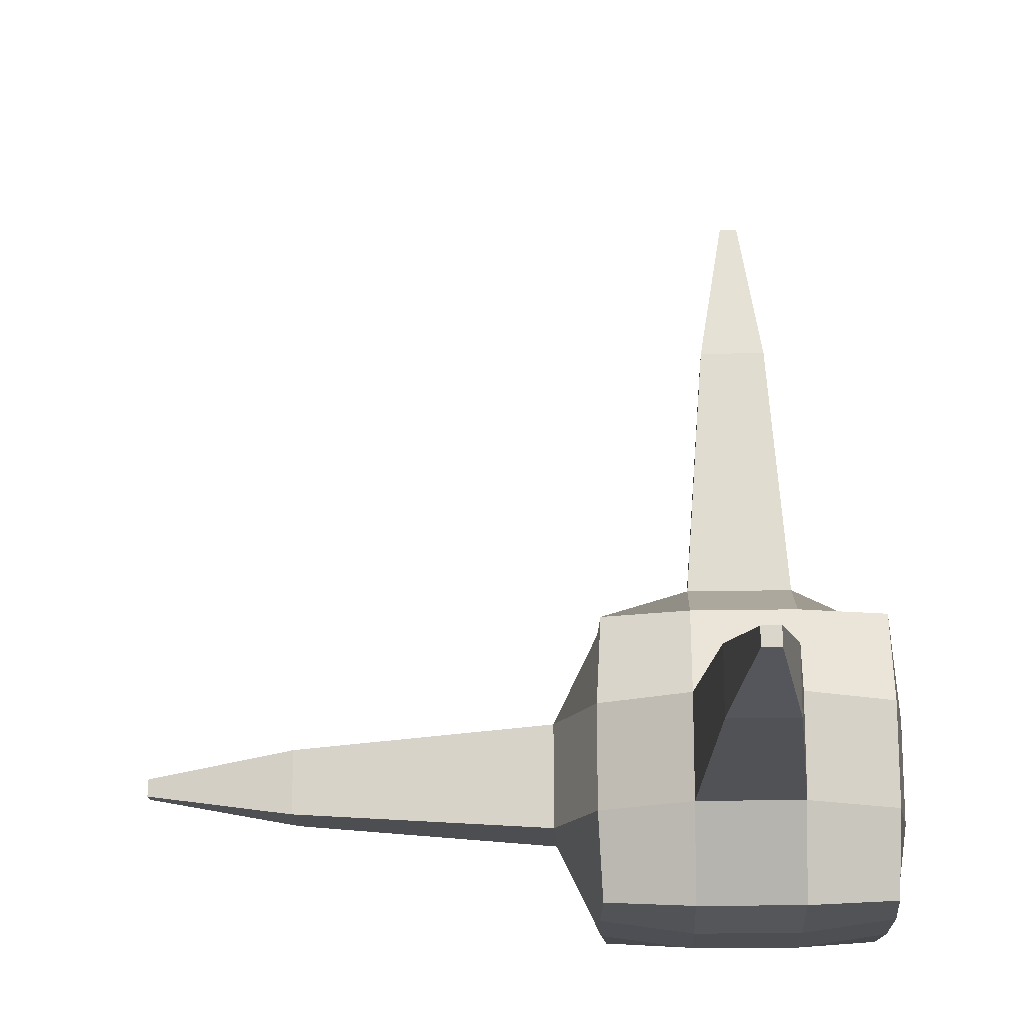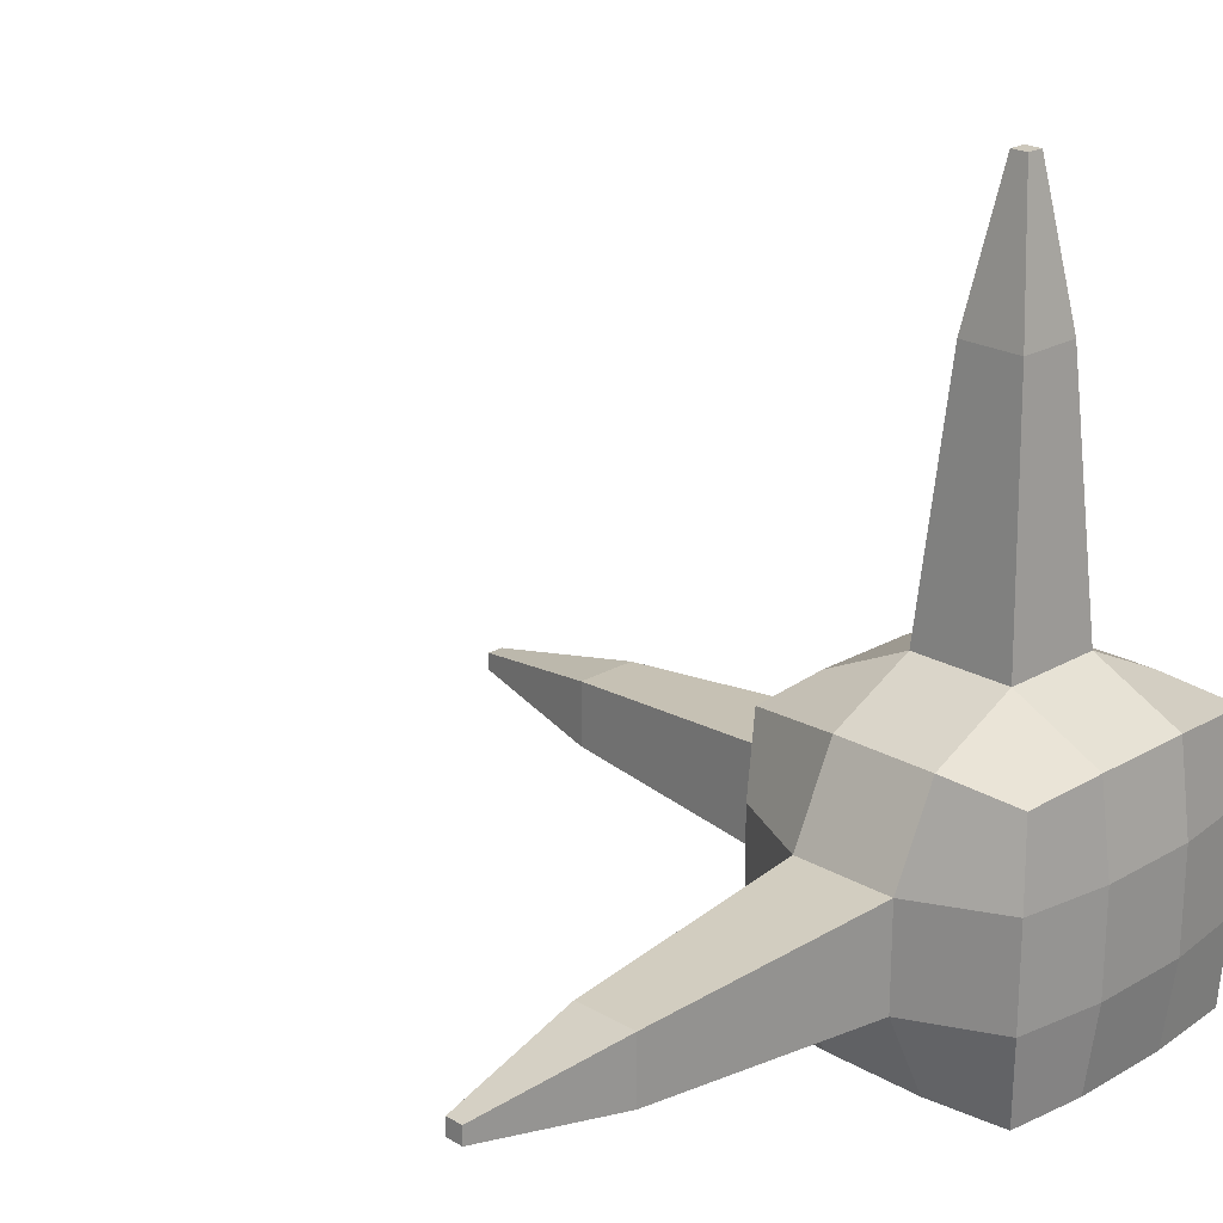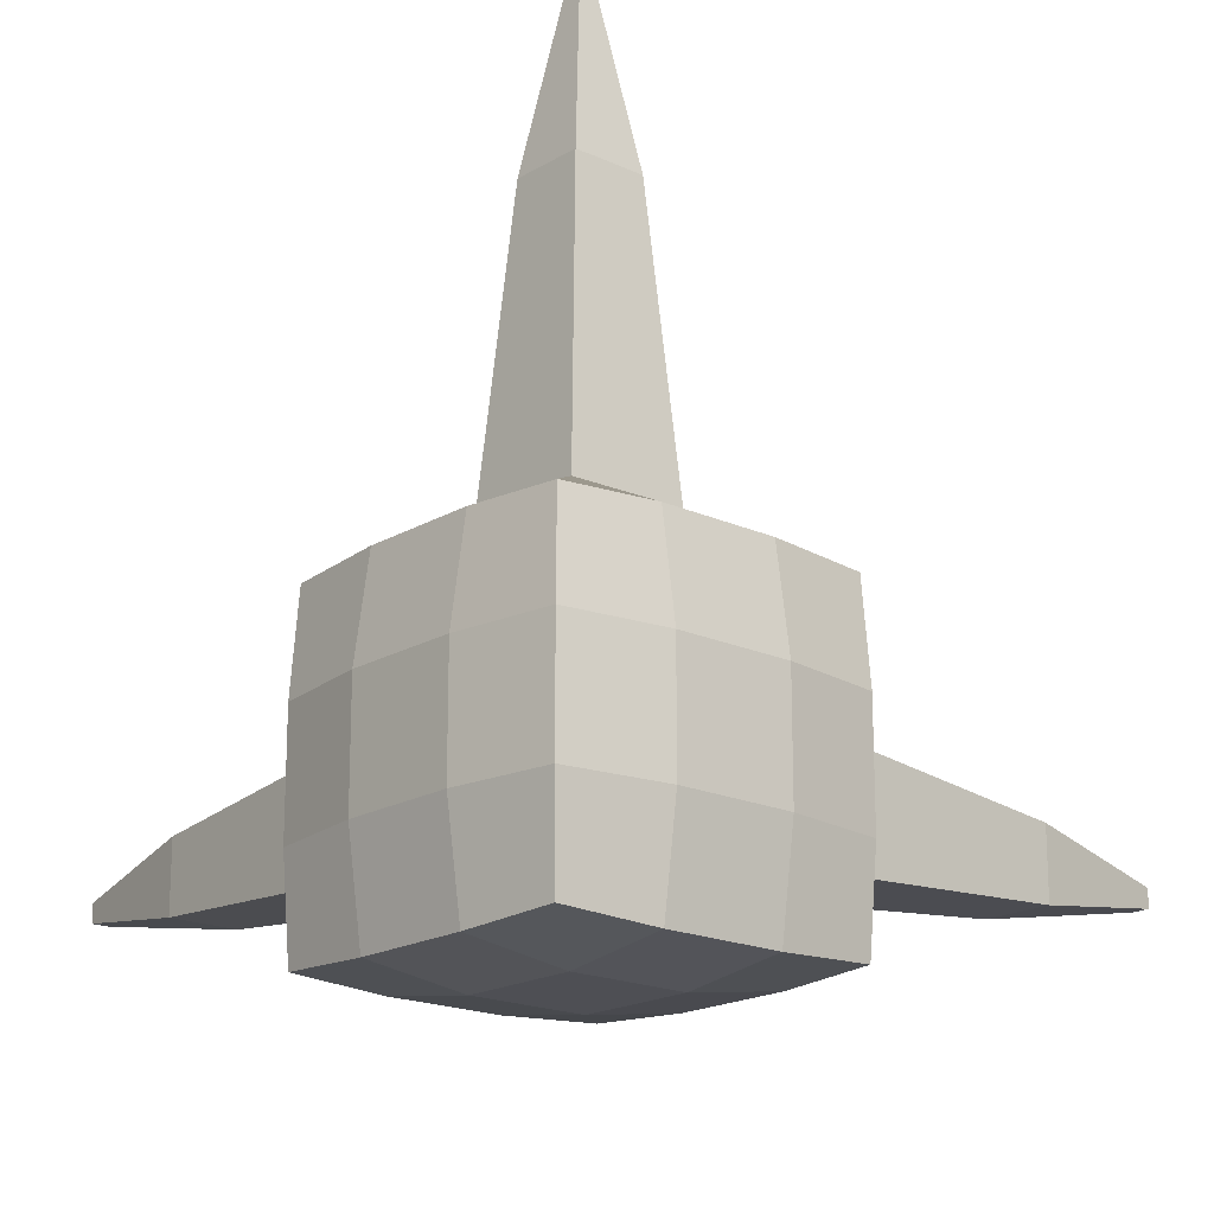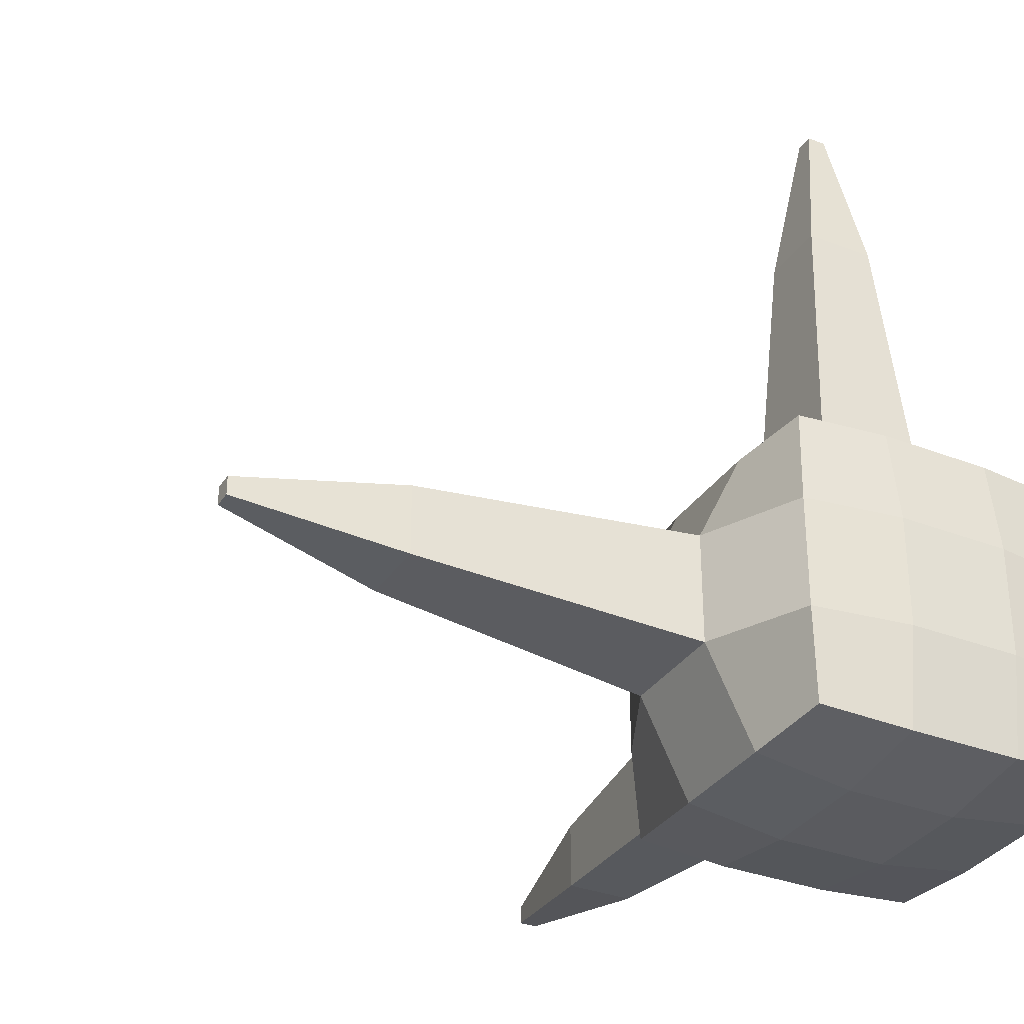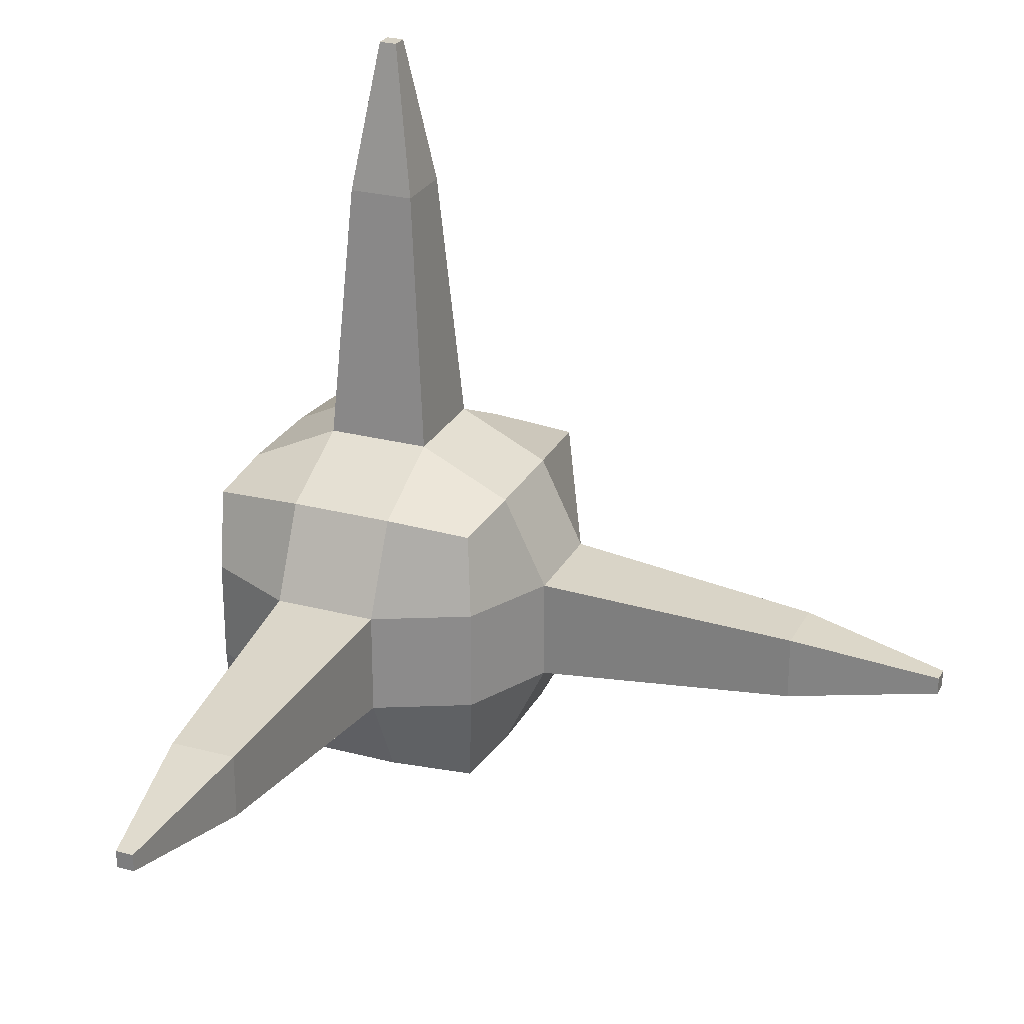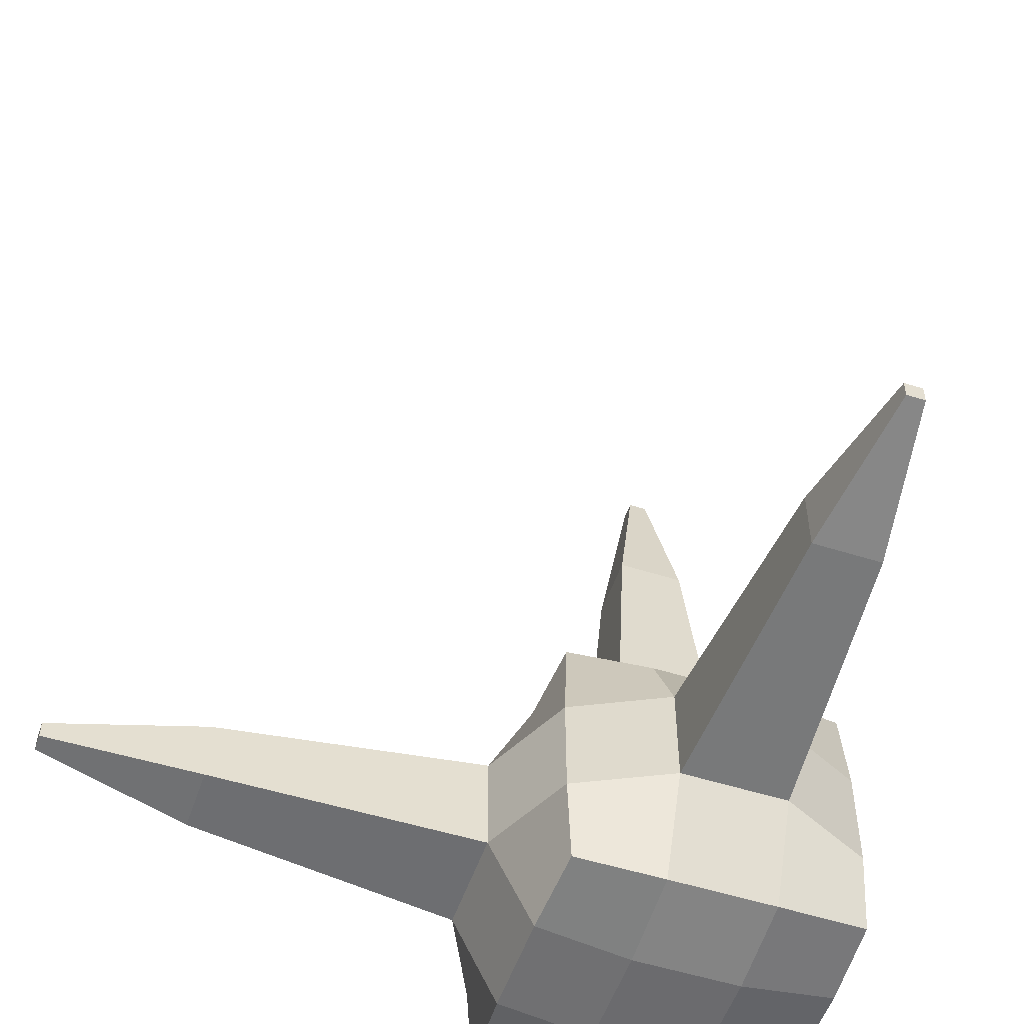
<metadata>
{"format":"obj","ext":"obj","renderer":"f3d","projection":"perspective","resolution":1024,"background":"white","views":[{"elev":-17.1,"azim":2.5,"up":"+Y"},{"elev":22.2,"azim":-45.0,"up":"+Z"},{"elev":-18.4,"azim":138.6,"up":"+Y"},{"elev":-32.9,"azim":61.8,"up":"+Y"},{"elev":26.3,"azim":-157.4,"up":"+Z"},{"elev":-53.5,"azim":-18.7,"up":"+Y"}]}
</metadata>
<code>
o Gizmo3D_Cube
v 0.3333 -1 -0.3312
v 0.3333 -0.9167 -0.9146
v 0.8889 -0.8889 -0.8868
v 0.9167 -0.9167 -0.3312
v 0.3333 1.2 -0.3312
v 0.9167 0.9167 -0.3312
v 0.8889 0.8889 -0.8868
v 0.3333 0.9167 -0.9146
v -1.2 0.3333 -0.3312
v -0.9167 0.9167 -0.3312
v -0.8889 0.8889 -0.8868
v -0.9167 0.3333 -0.9146
v 0.3333 0.3333 -0.9979
v 0.9167 0.3333 -0.9146
v 1 0.3333 0.3354
v 0.9167 0.9167 0.3354
v 0.8889 0.8889 0.891
v 0.9167 0.3333 0.9188
v 0.3333 -0.3333 1.202
v 0.3333 -0.9167 0.9188
v 0.8889 -0.8889 0.891
v 0.9167 -0.3333 0.9188
v 0.3333 0.9167 0.9188
v 0.3333 0.3333 1.202
v -0.8889 0.8889 0.891
v -0.9167 0.3333 0.9188
v -0.3333 0.3333 1.202
v -0.3333 0.9167 0.9188
v -0.9167 -0.3333 0.9188
v -0.3333 -0.3333 1.202
v 0.2083 -0.2083 2.877
v -0.2083 -0.2083 2.877
v -0.8889 -0.8889 0.891
v -0.3333 -0.9167 0.9188
v 0.9167 -0.9167 0.3354
v 1 -0.3333 0.3354
v 0.9167 -0.3333 -0.9146
v 1 -0.3333 -0.3312
v 1 0.3333 -0.3312
v 0.3333 -0.3333 -0.9979
v -0.8889 -0.8889 -0.8868
v -0.9167 -0.3333 -0.9146
v -0.3333 -0.3333 -0.9979
v -0.3333 -0.9167 -0.9146
v -0.3333 0.3333 -0.9979
v -0.3333 0.9167 -0.9146
v -0.9167 -0.9167 -0.3312
v -1.2 -0.3333 -0.3312
v -1.2 -0.3333 0.3354
v -0.9167 -0.9167 0.3354
v -1.2 0.3333 0.3354
v -2.875 -0.2083 0.2104
v -2.875 -0.2083 -0.2062
v -0.9167 0.9167 0.3354
v -0.3333 1.2 -0.3312
v -0.3333 1.2 0.3354
v 0.3333 1.2 0.3354
v 0.2083 2.875 0.2104
v -0.2083 2.875 0.2104
v 0.3333 -1 0.3354
v -0.3333 -1 0.3354
v -0.3333 -1 -0.3312
v 0.05556 3.833 0.05766
v -0.05556 3.833 0.05766
v -0.2083 2.875 -0.2062
v 0.2083 2.875 -0.2062
v -0.2083 0.2083 2.877
v -0.05556 -0.05555 3.835
v -0.05556 0.05556 3.835
v 0.2083 0.2083 2.877
v -2.875 0.2083 -0.2062
v -3.833 -0.05556 -0.05345
v -3.833 0.05556 -0.05345
v -2.875 0.2083 0.2104
v -3.833 -0.05556 0.05766
v -3.833 0.05556 0.05766
v 0.05556 -0.05555 3.835
v 0.05556 0.05556 3.835
v 0.05556 3.833 -0.05345
v -0.05556 3.833 -0.05345
f 1 2 3 4
f 5 6 7 8
f 9 10 11 12
f 13 8 7 14
f 15 16 17 18
f 19 20 21 22
f 23 24 18 17
f 24 19 22 18
f 25 26 27 28
f 28 27 24 23
f 26 29 30 27
f 30 19 31 32
f 29 33 34 30
f 30 34 20 19
f 35 36 22 21
f 36 15 18 22
f 3 37 38 4
f 4 38 36 35
f 37 14 39 38
f 38 39 15 36
f 14 7 6 39
f 39 6 16 15
f 2 40 37 3
f 40 13 14 37
f 41 42 43 44
f 44 43 40 2
f 42 12 45 43
f 43 45 13 40
f 12 11 46 45
f 45 46 8 13
f 47 48 42 41
f 48 9 12 42
f 33 29 49 50
f 50 49 48 47
f 29 26 51 49
f 48 49 52 53
f 26 25 54 51
f 51 54 10 9
f 10 55 46 11
f 55 5 8 46
f 25 28 56 54
f 54 56 55 10
f 28 23 57 56
f 56 57 58 59
f 23 17 16 57
f 57 16 6 5
f 20 60 35 21
f 60 1 4 35
f 33 50 61 34
f 34 61 60 20
f 50 47 62 61
f 61 62 1 60
f 47 41 44 62
f 62 44 2 1
f 59 58 63 64
f 55 56 59 65
f 5 55 65 66
f 57 5 66 58
f 67 32 68 69
f 27 30 32 67
f 24 27 67 70
f 19 24 70 31
f 71 53 72 73
f 9 48 53 71
f 51 9 71 74
f 49 51 74 52
f 75 76 73 72
f 74 71 73 76
f 52 74 76 75
f 53 52 75 72
f 69 68 77 78
f 70 67 69 78
f 31 70 78 77
f 32 31 77 68
f 64 63 79 80
f 65 59 64 80
f 66 65 80 79
f 58 66 79 63

</code>
